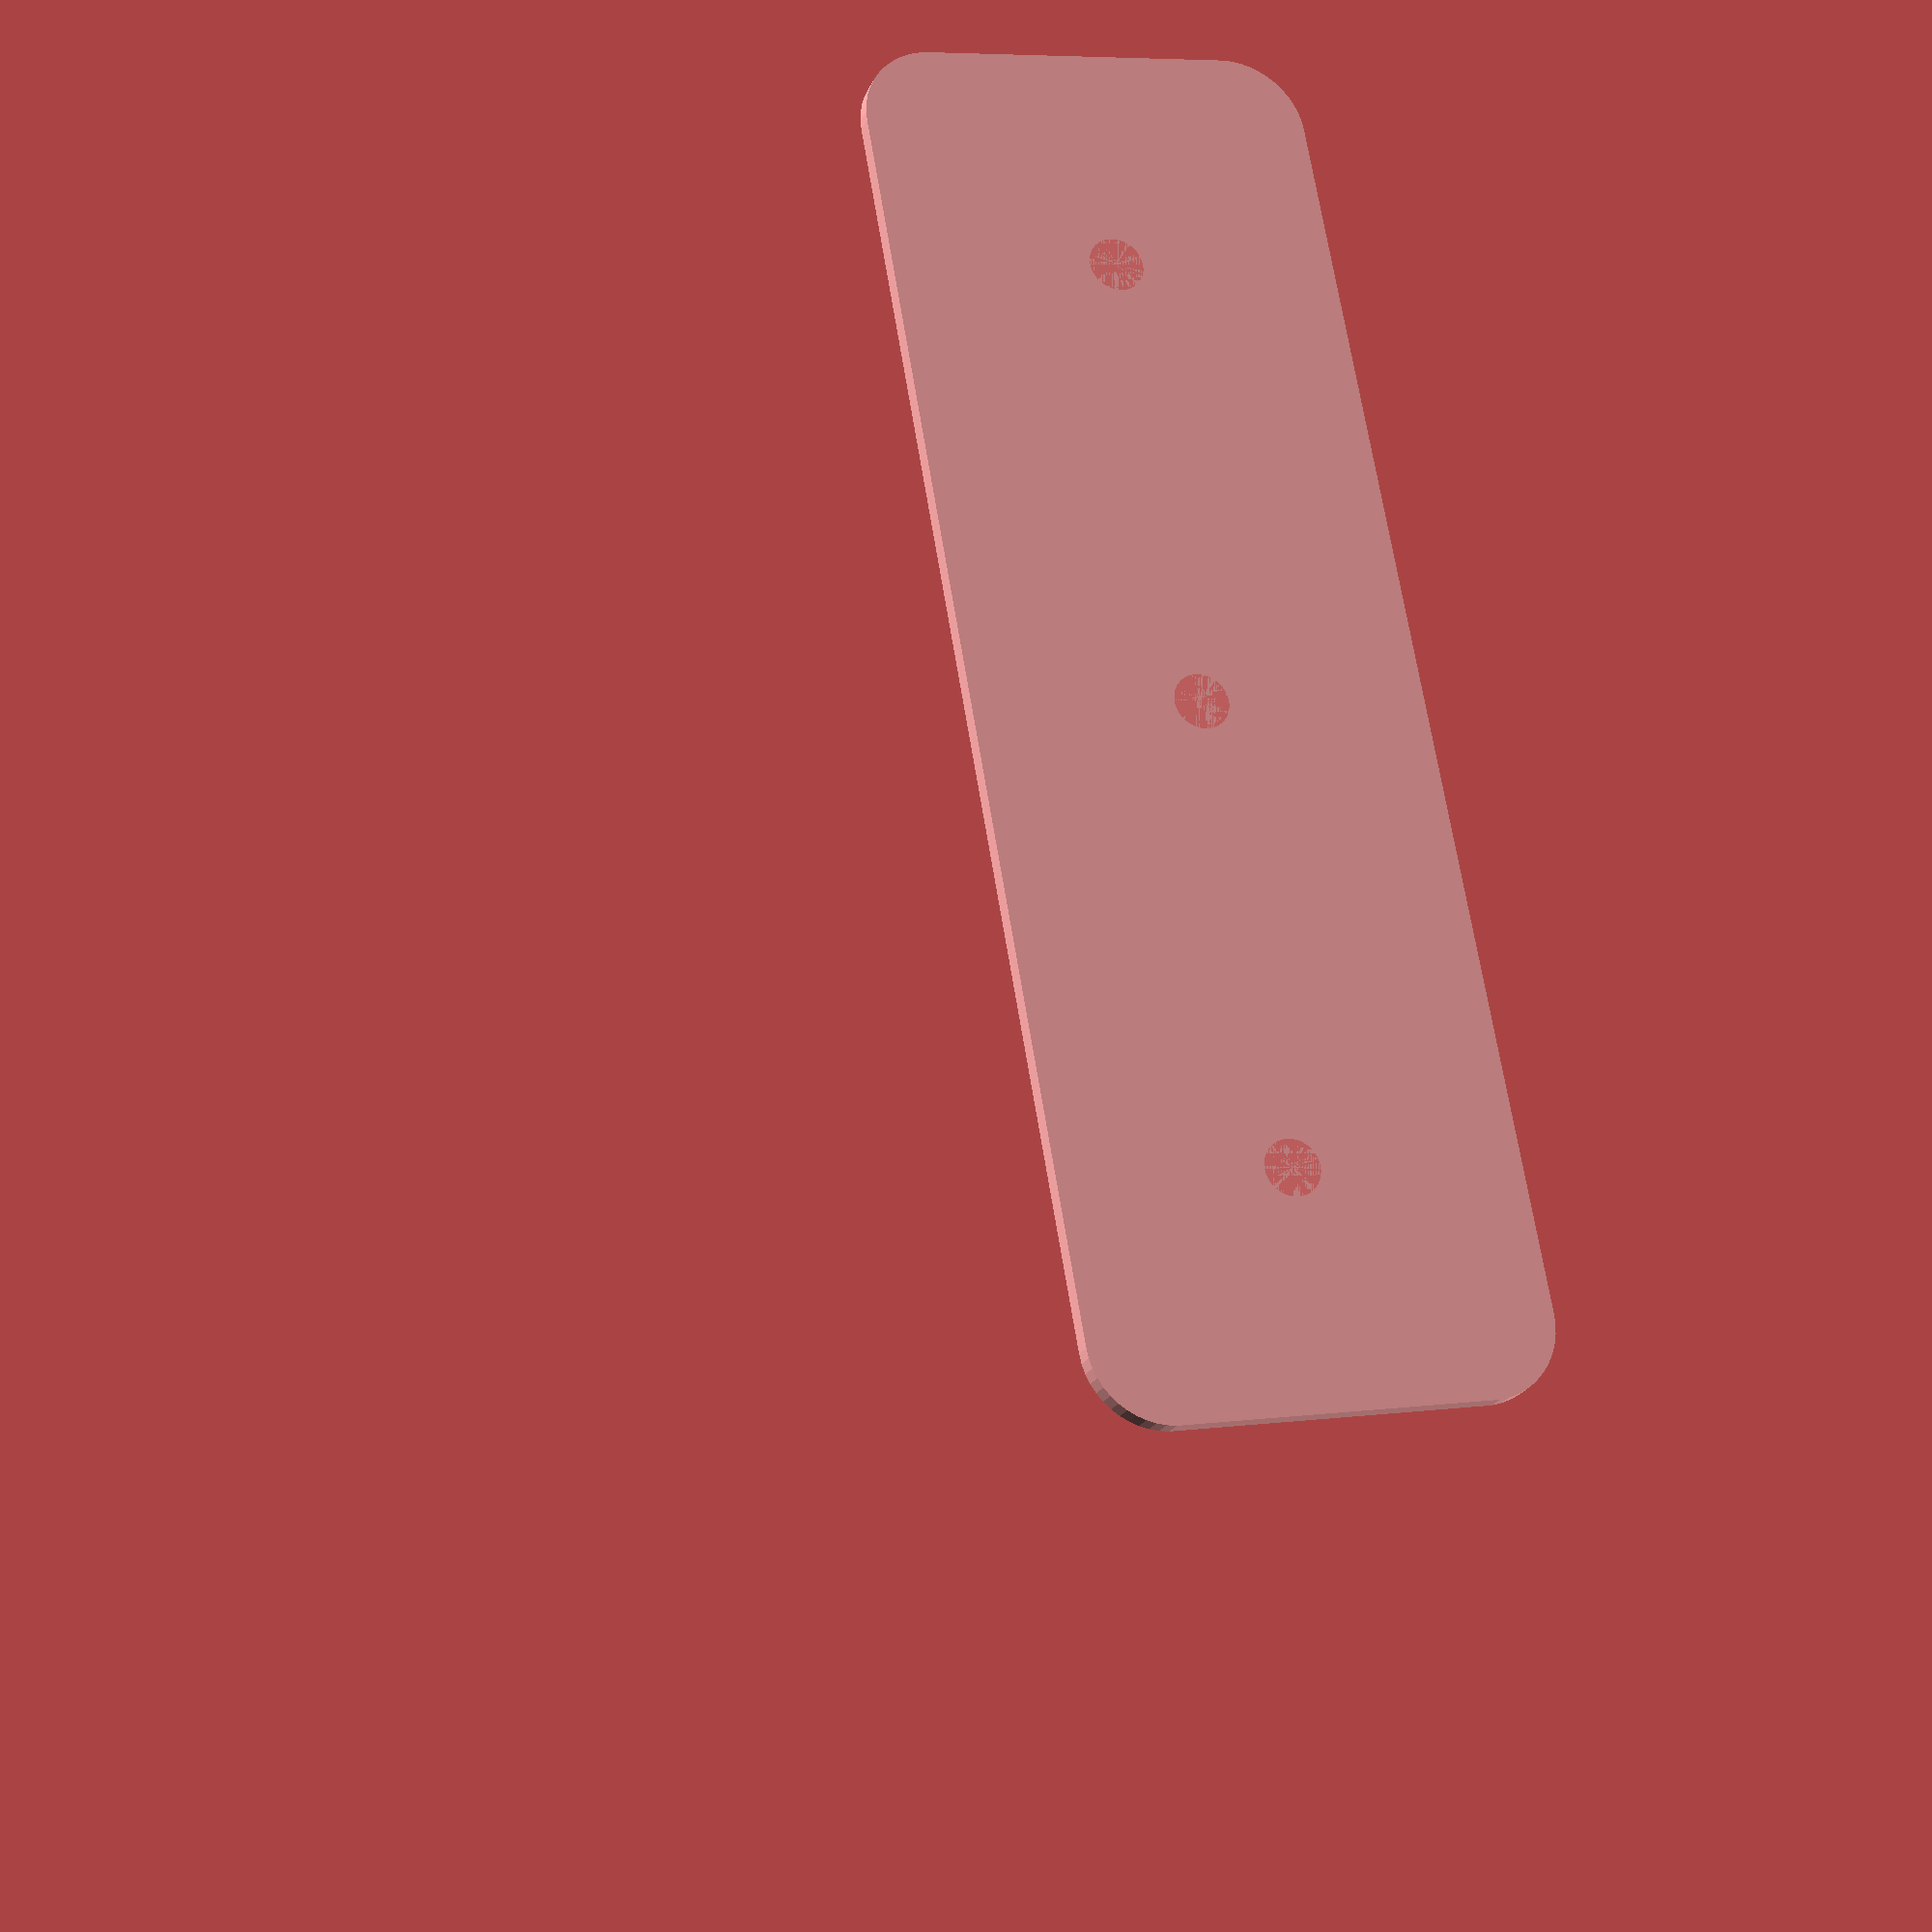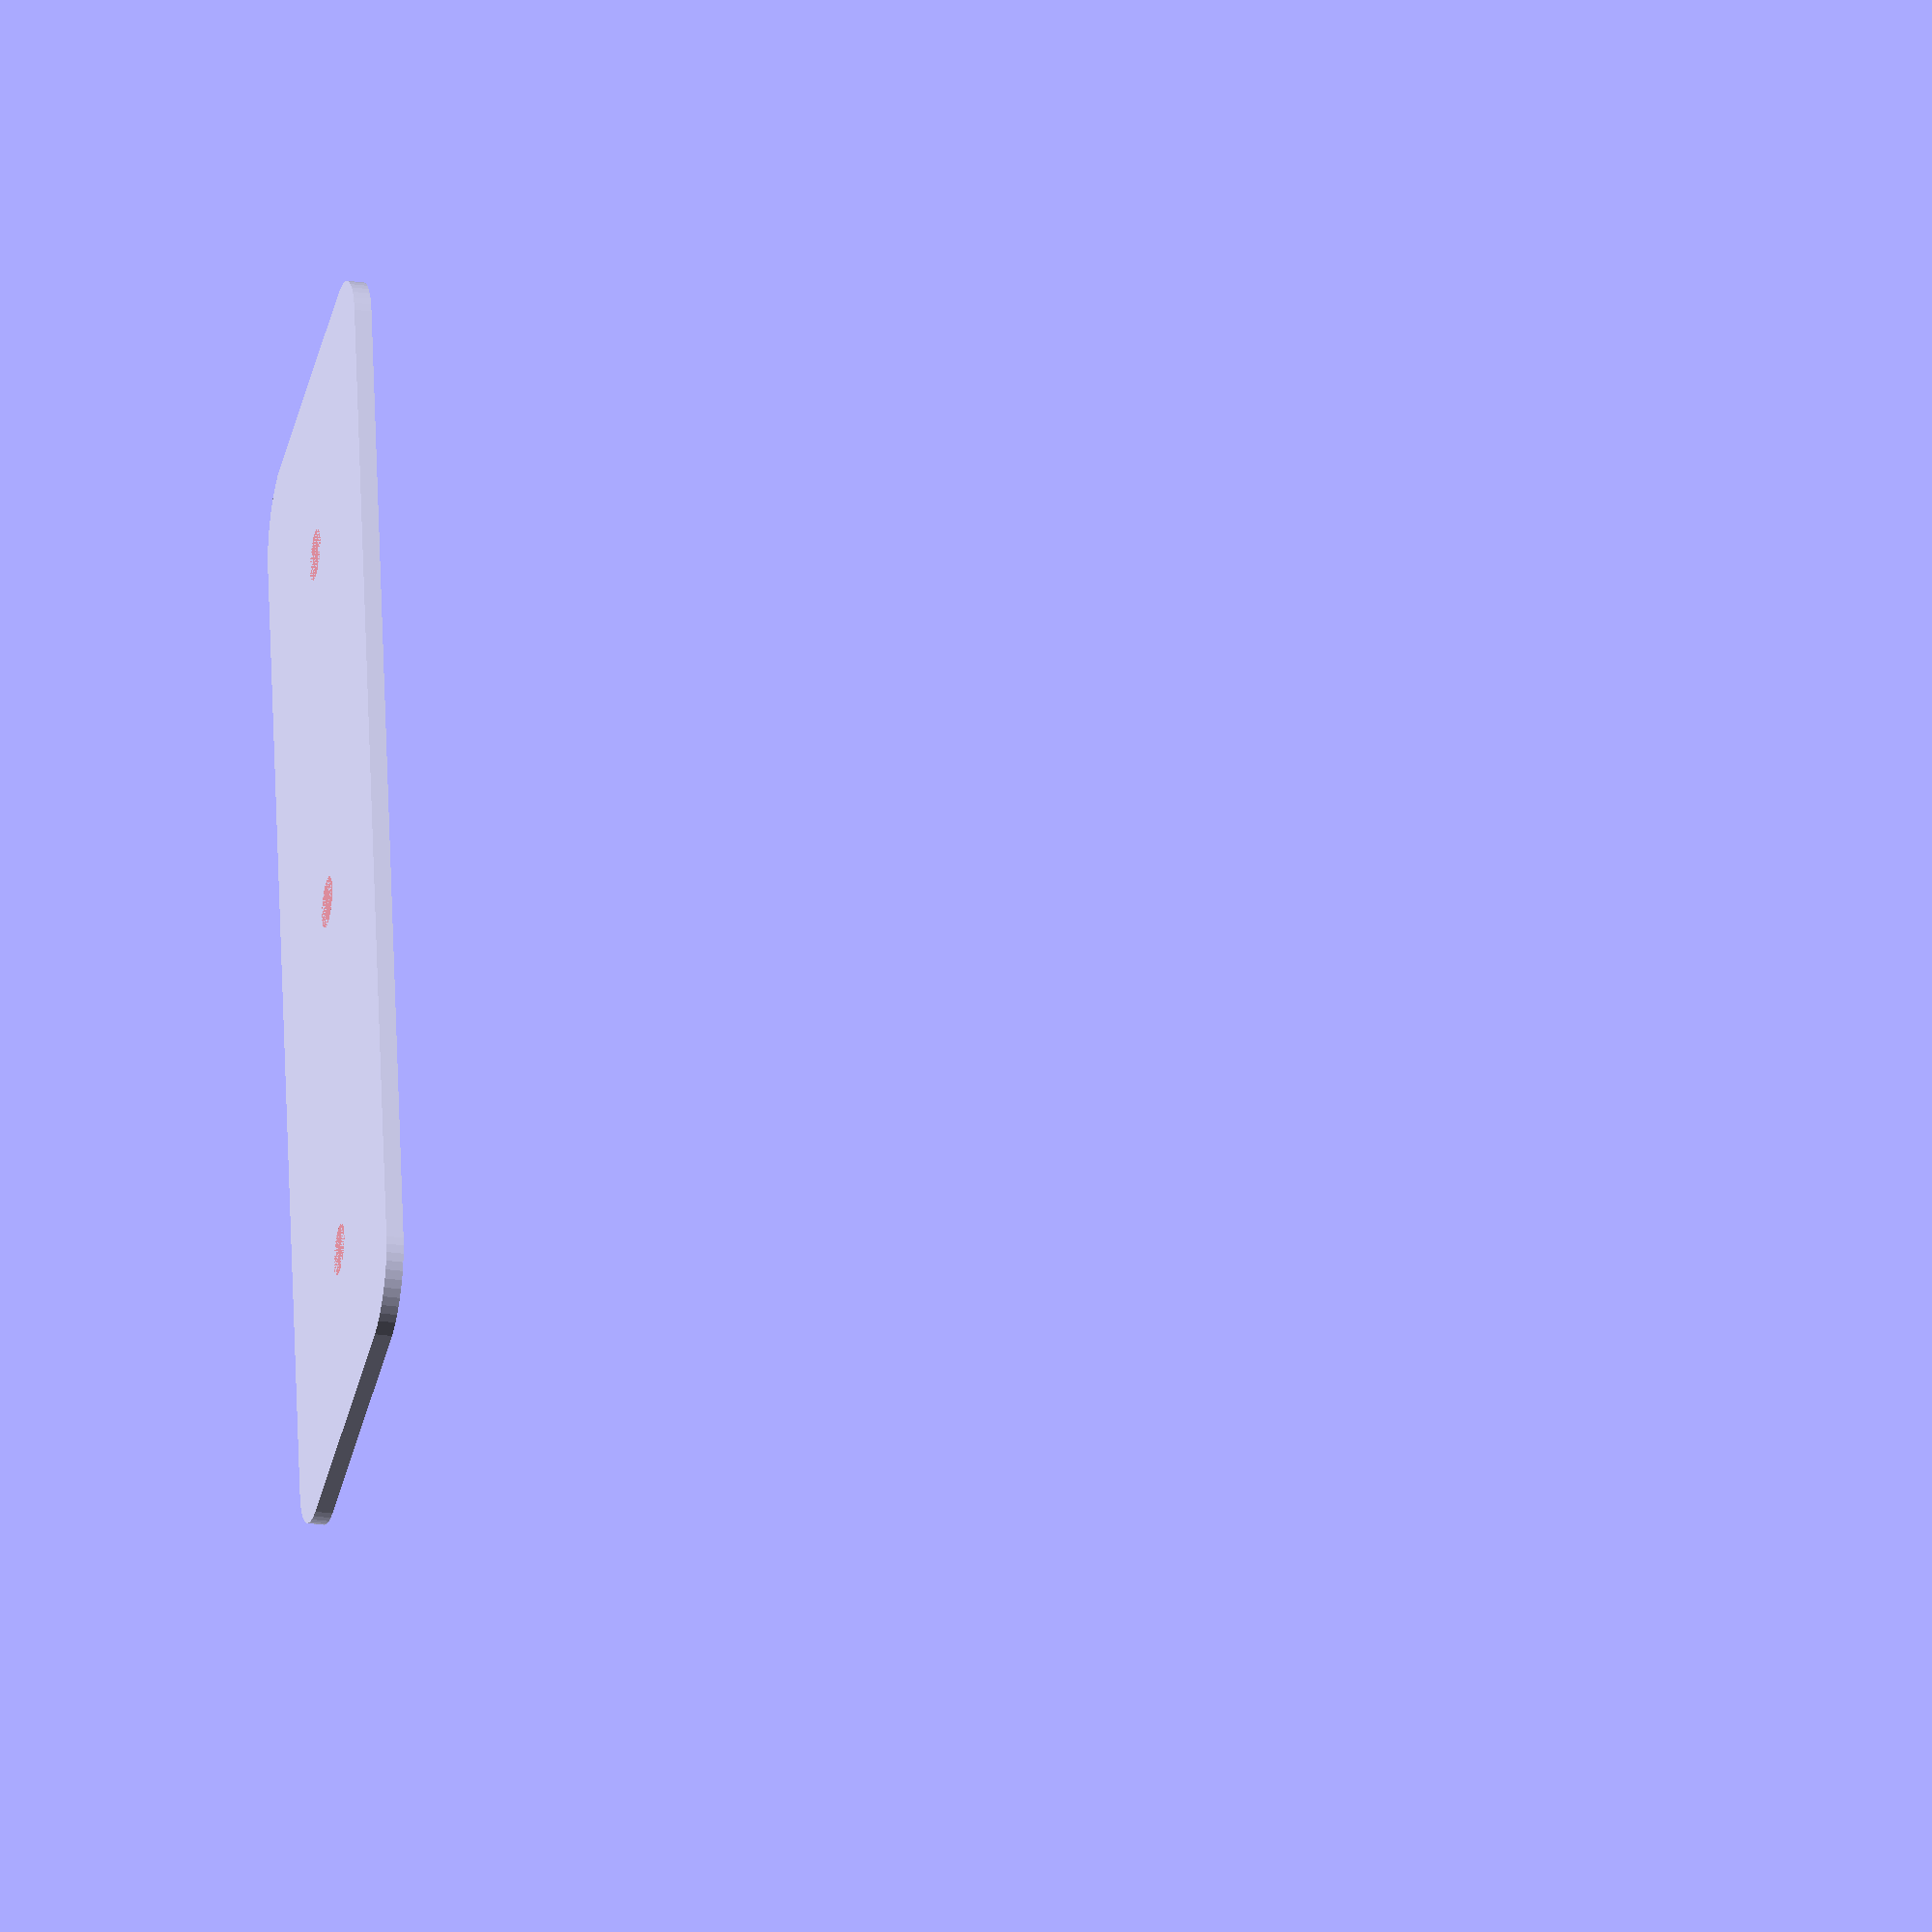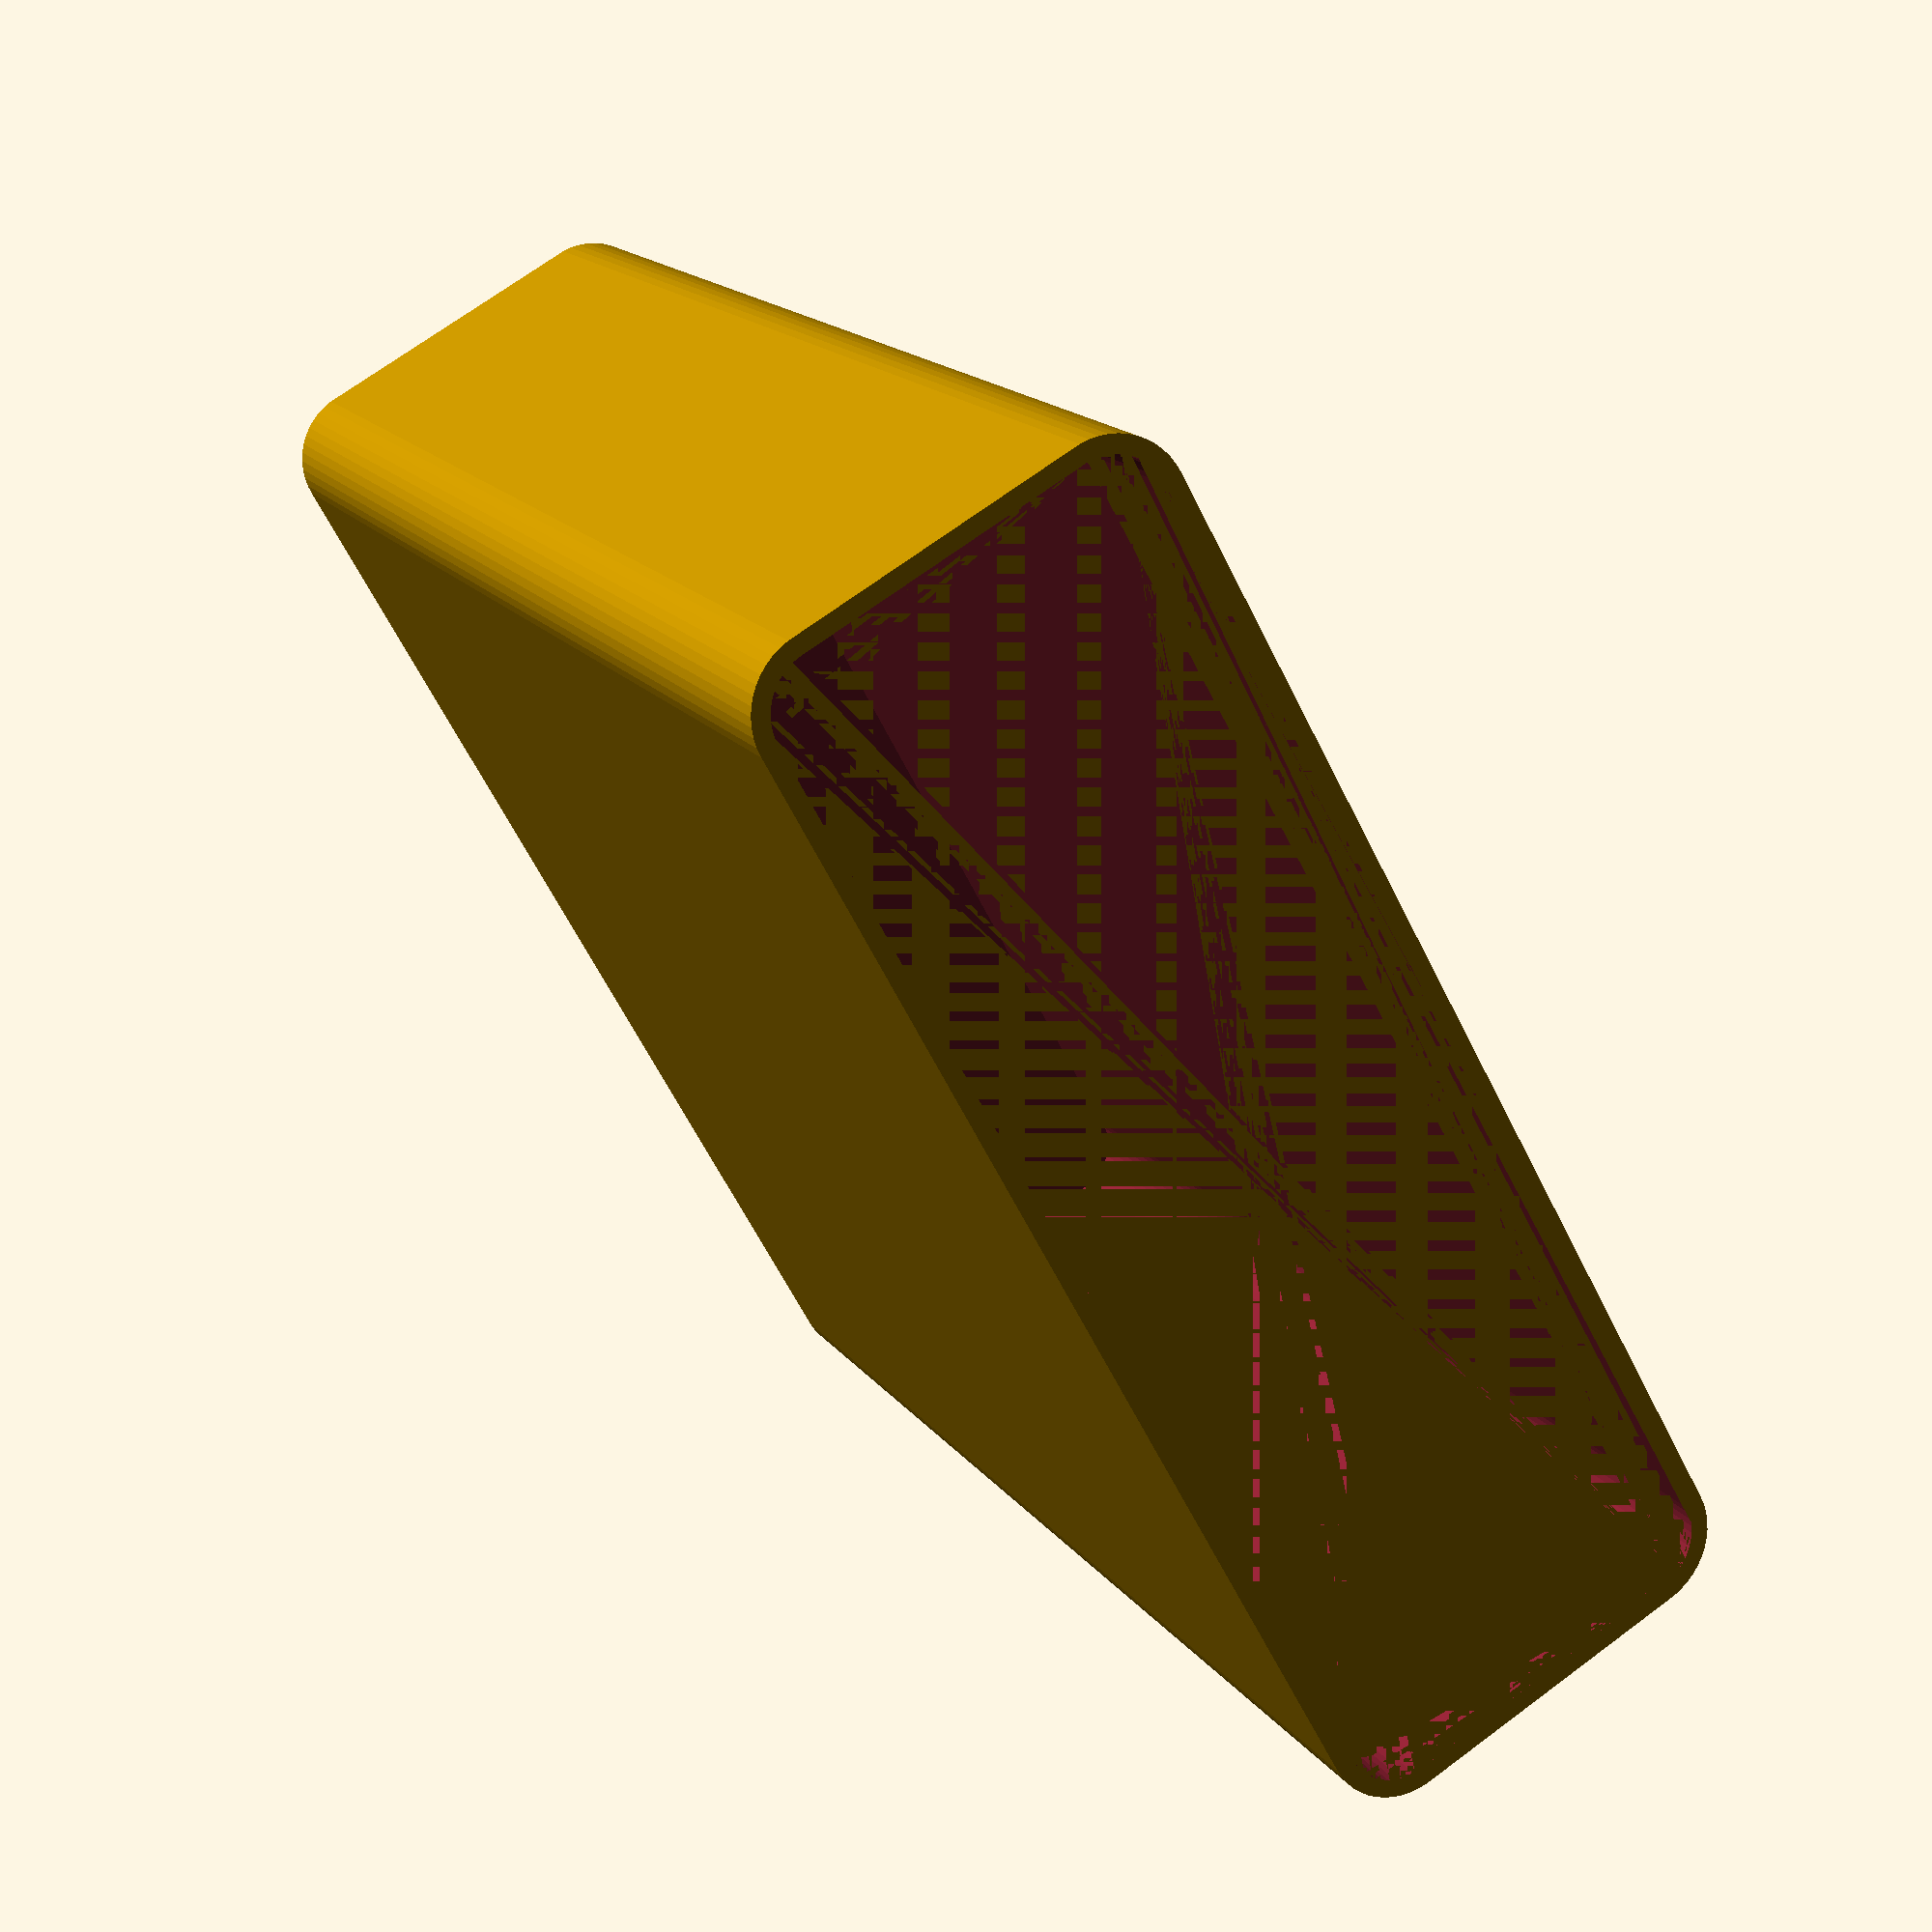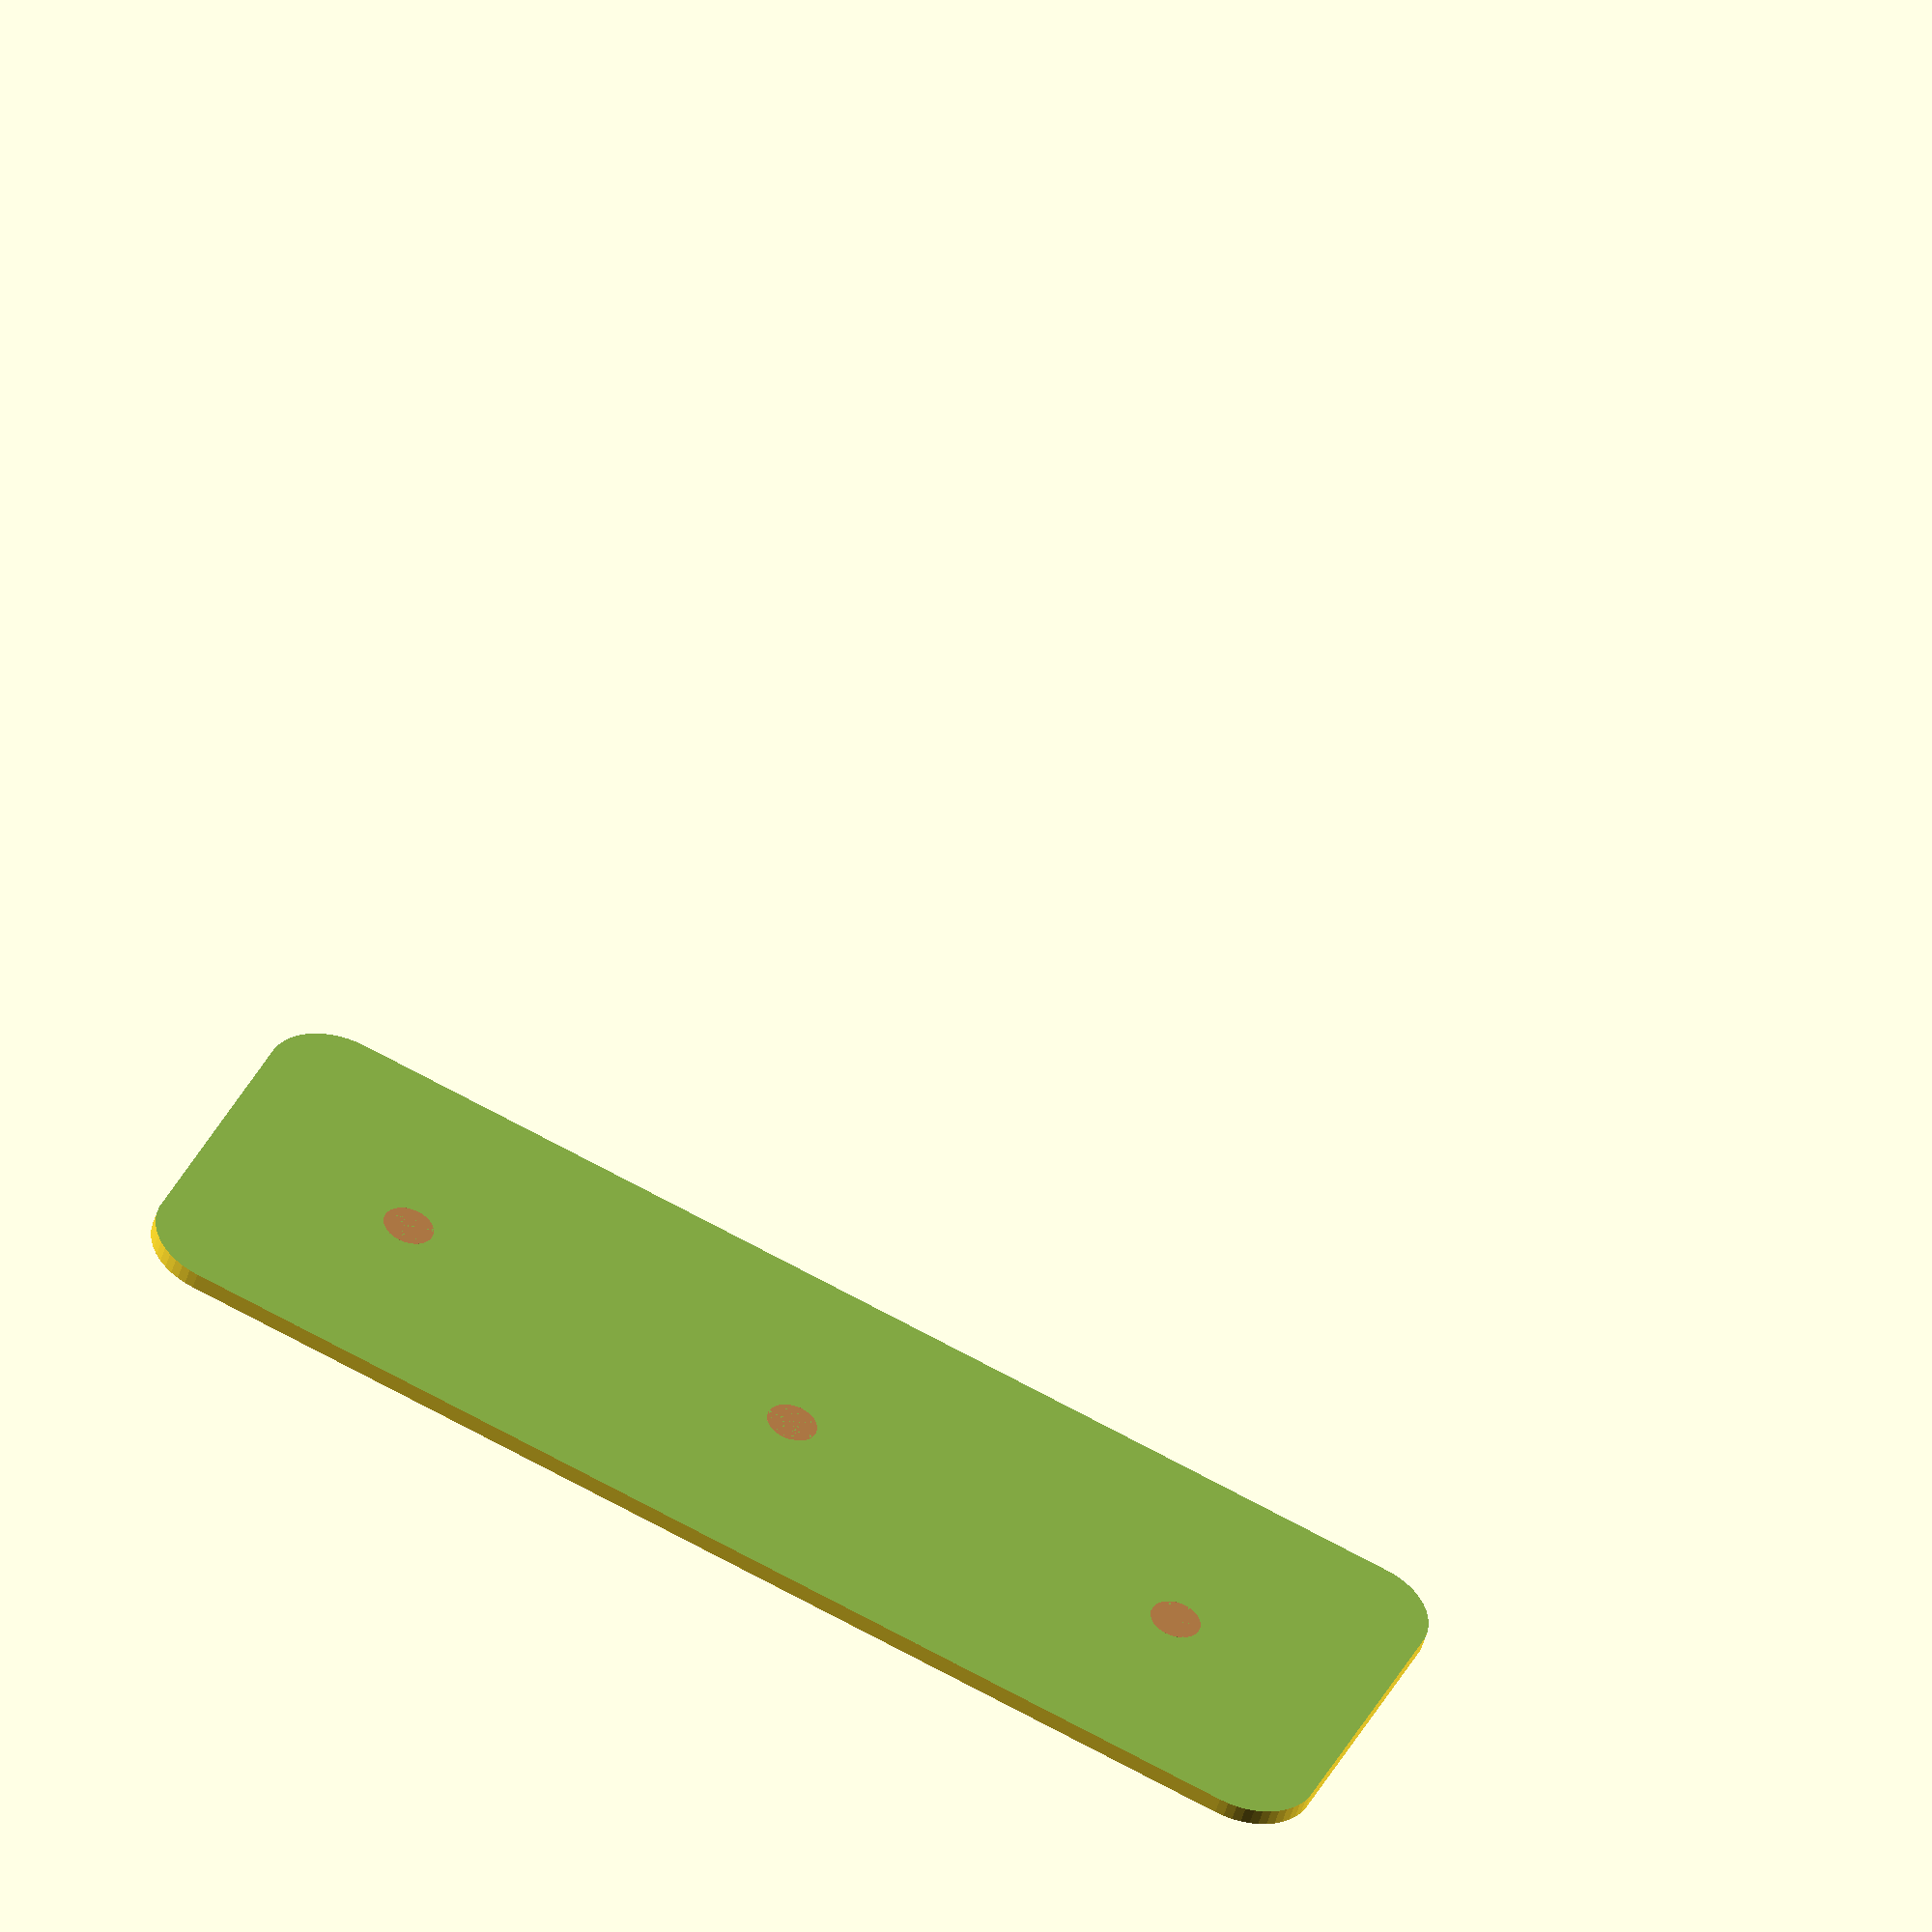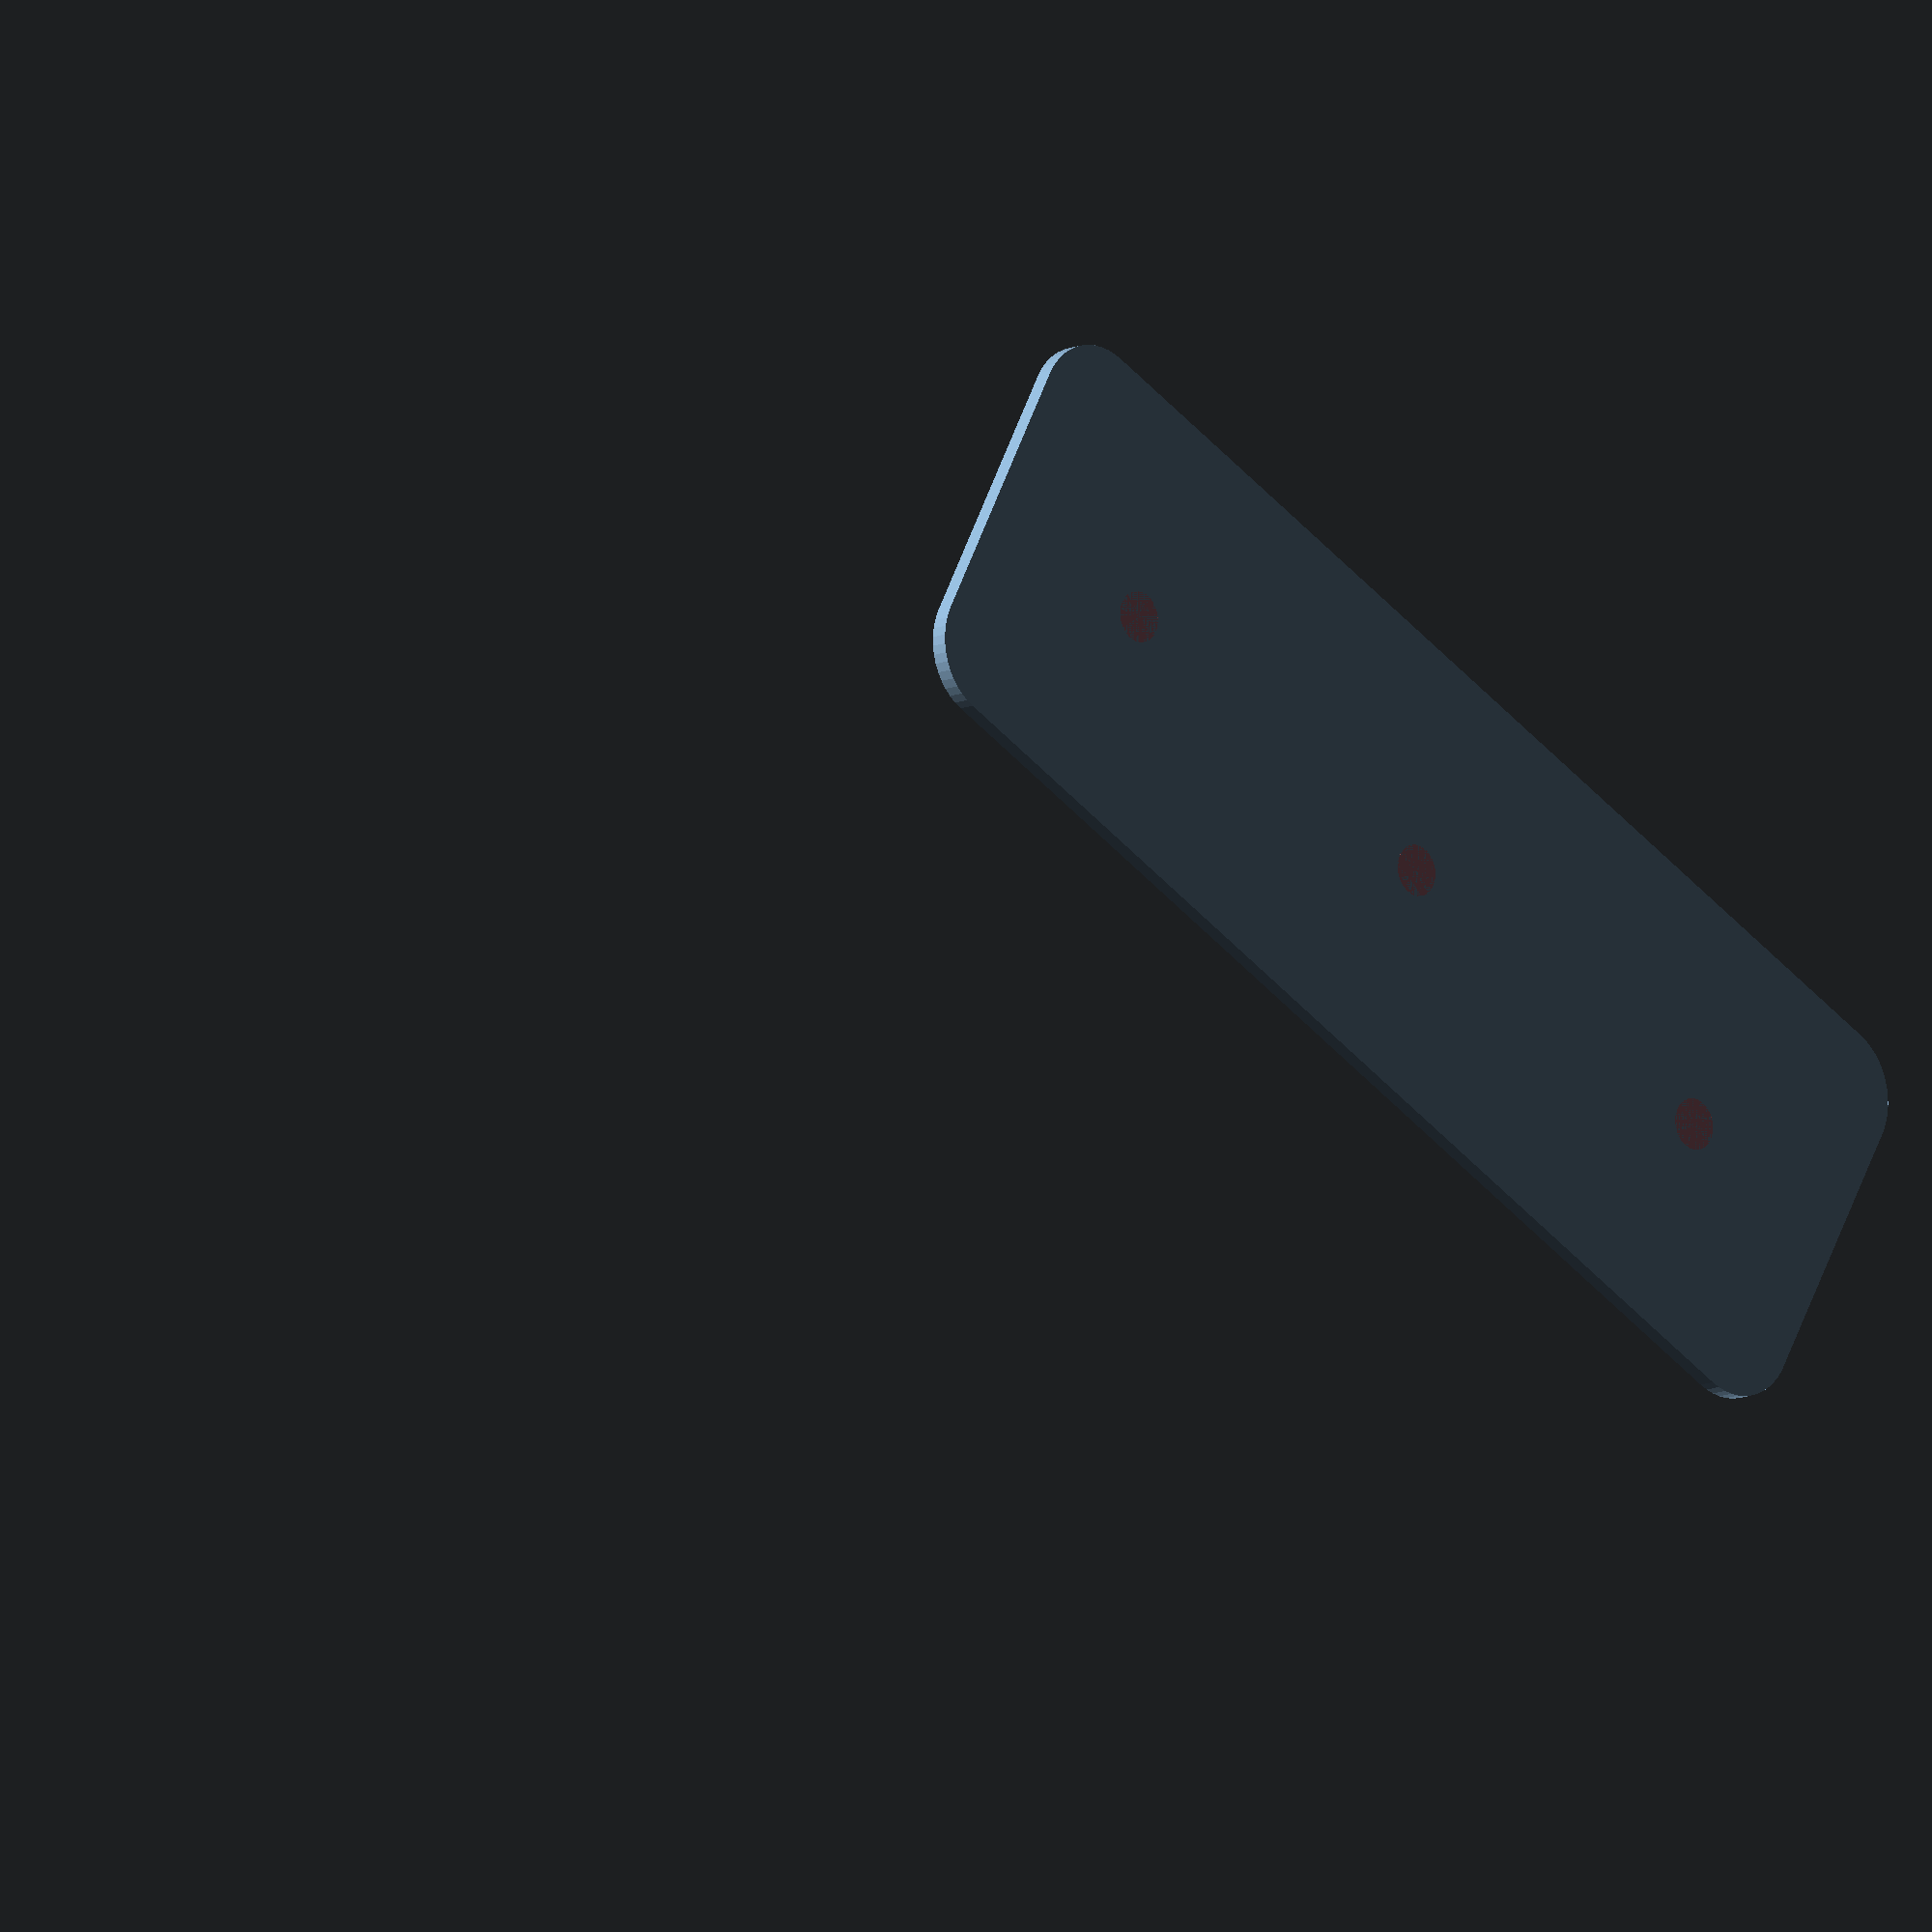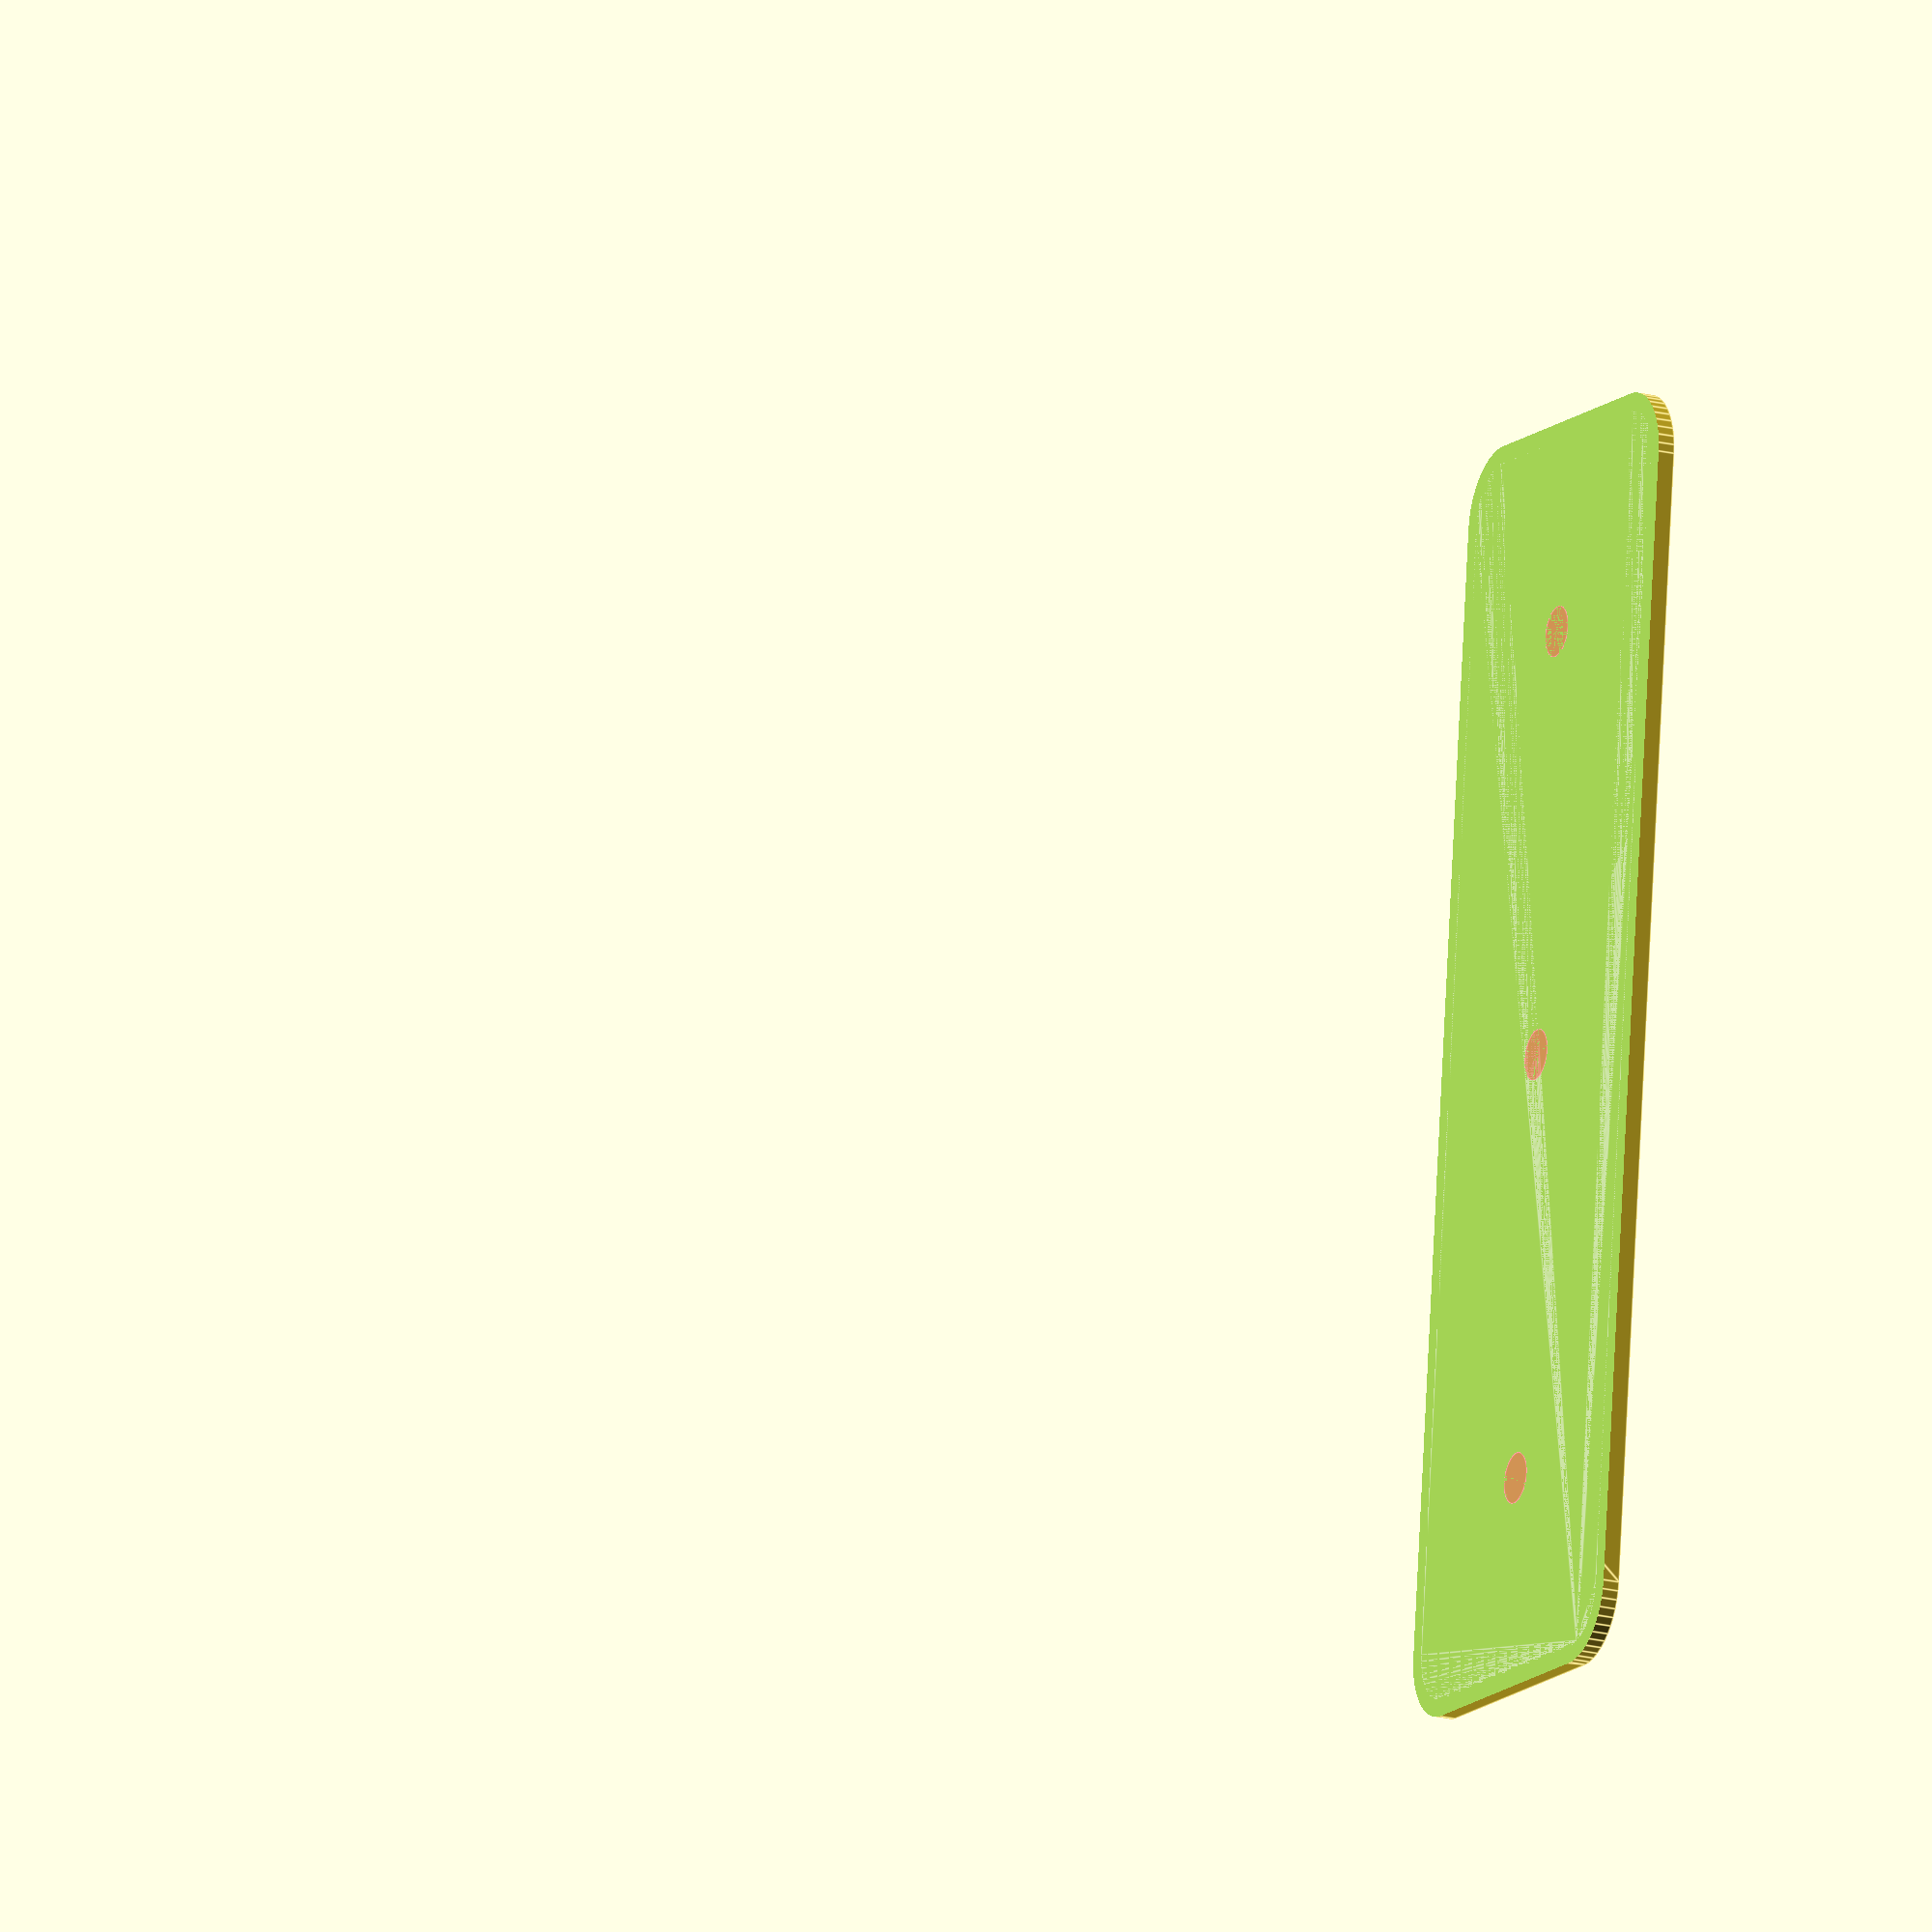
<openscad>
$fn = 50;


difference() {
	union() {
		hull() {
			translate(v = [-10.0000000000, 40.0000000000, 0]) {
				cylinder(h = 90, r = 5);
			}
			translate(v = [10.0000000000, 40.0000000000, 0]) {
				cylinder(h = 90, r = 5);
			}
			translate(v = [-10.0000000000, -40.0000000000, 0]) {
				cylinder(h = 90, r = 5);
			}
			translate(v = [10.0000000000, -40.0000000000, 0]) {
				cylinder(h = 90, r = 5);
			}
		}
	}
	union() {
		translate(v = [0, 0, 1.2000000000]) {
			hull() {
				translate(v = [-10.0000000000, 40.0000000000, 0]) {
					cylinder(h = 88.8000000000, r = 3.8000000000);
				}
				translate(v = [10.0000000000, 40.0000000000, 0]) {
					cylinder(h = 88.8000000000, r = 3.8000000000);
				}
				translate(v = [-10.0000000000, -40.0000000000, 0]) {
					cylinder(h = 88.8000000000, r = 3.8000000000);
				}
				translate(v = [10.0000000000, -40.0000000000, 0]) {
					cylinder(h = 88.8000000000, r = 3.8000000000);
				}
			}
		}
		#translate(v = [0.0000000000, -30.0000000000, 0]) {
			cylinder(h = 1.2000000000, r = 1.8000000000);
		}
		#cylinder(h = 1.2000000000, r = 1.8000000000);
		#translate(v = [0.0000000000, 30.0000000000, 0]) {
			cylinder(h = 1.2000000000, r = 1.8000000000);
		}
		translate(v = [-250.0000000000, -250.0000000000, 1.2000000000]) {
			cube(size = [500, 500, 500]);
		}
		translate(v = [-250.0000000000, -250.0000000000, 1.2000000000]) {
			cube(size = [500, 500, 500]);
		}
		translate(v = [-250.0000000000, -250.0000000000, 1.2000000000]) {
			cube(size = [500, 500, 500]);
		}
	}
}
</openscad>
<views>
elev=22.2 azim=9.9 roll=161.4 proj=p view=wireframe
elev=209.2 azim=187.9 roll=281.6 proj=o view=wireframe
elev=164.0 azim=151.2 roll=203.7 proj=p view=solid
elev=228.4 azim=113.5 roll=195.9 proj=o view=solid
elev=11.7 azim=242.0 roll=136.3 proj=o view=wireframe
elev=18.5 azim=6.2 roll=63.9 proj=o view=edges
</views>
